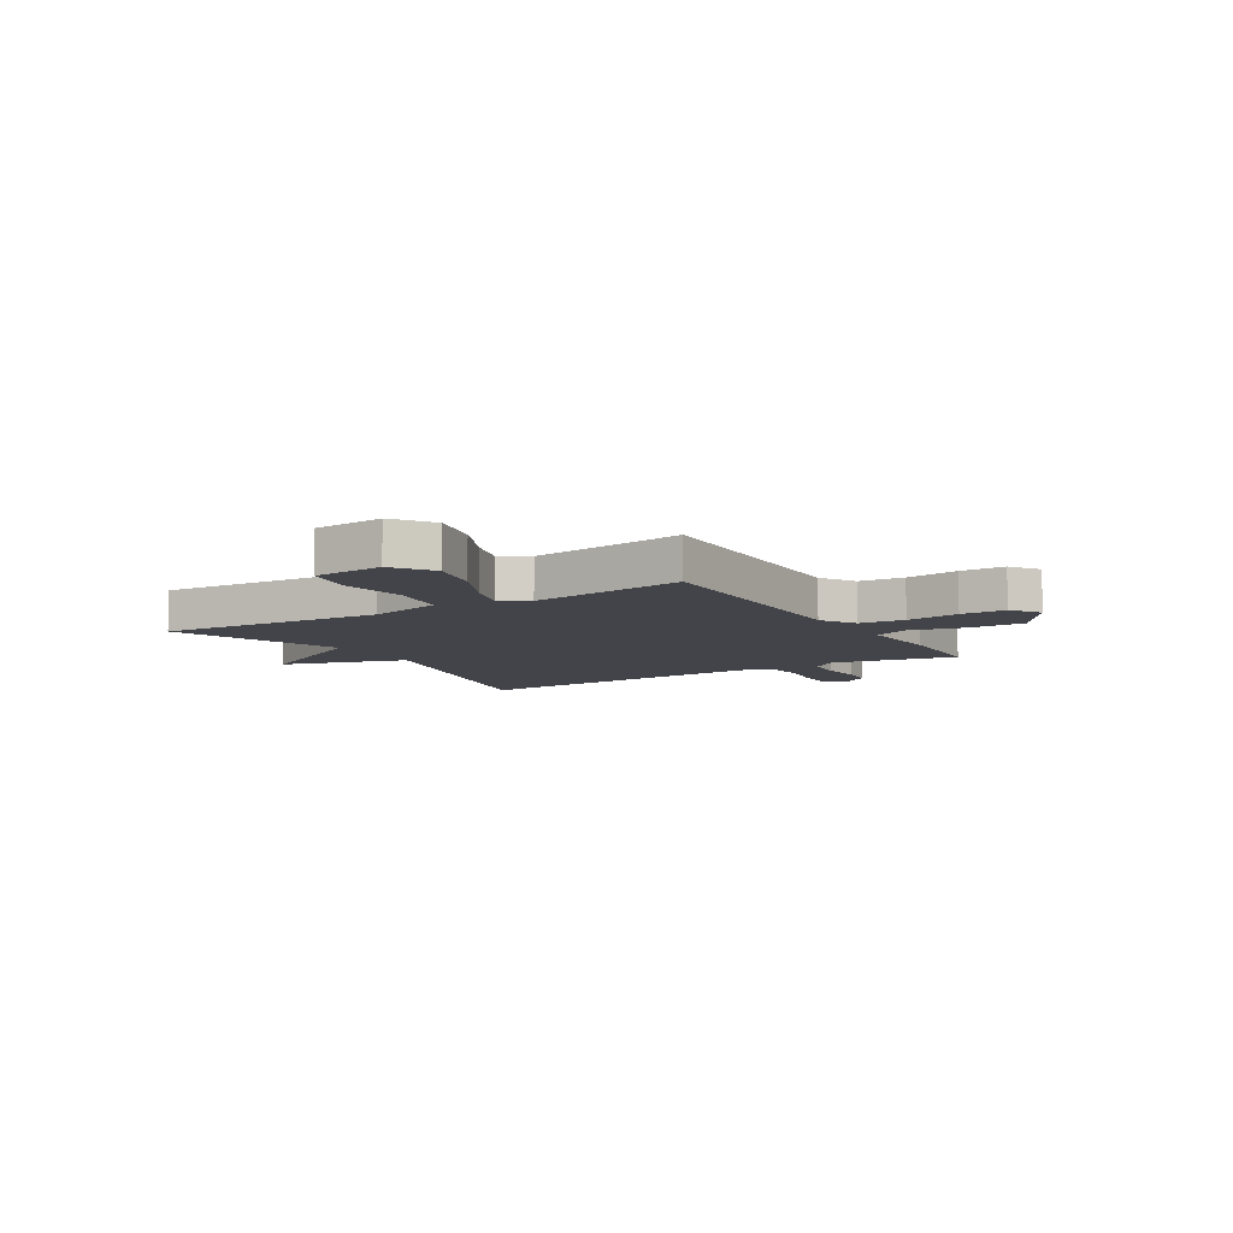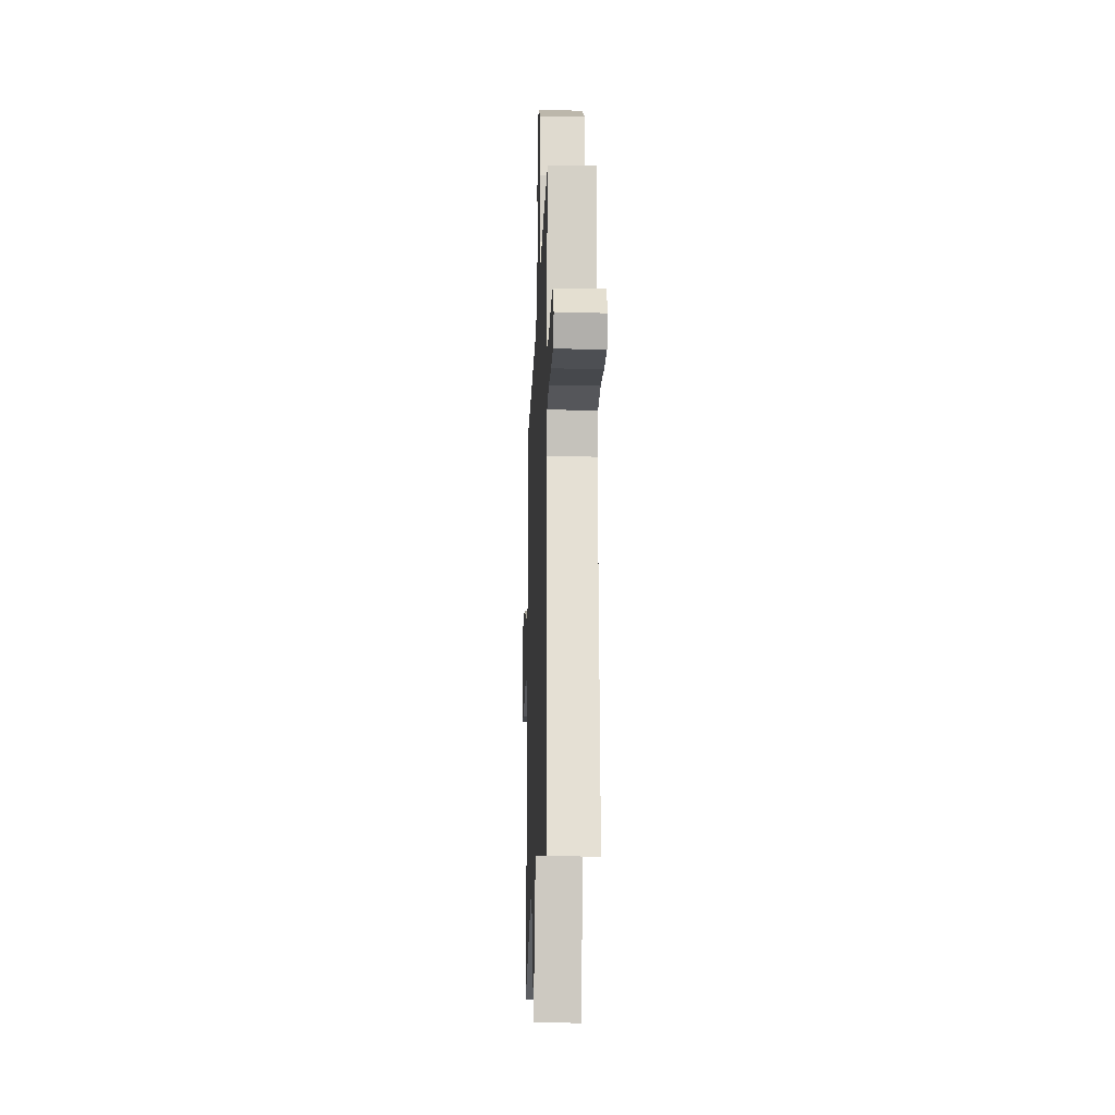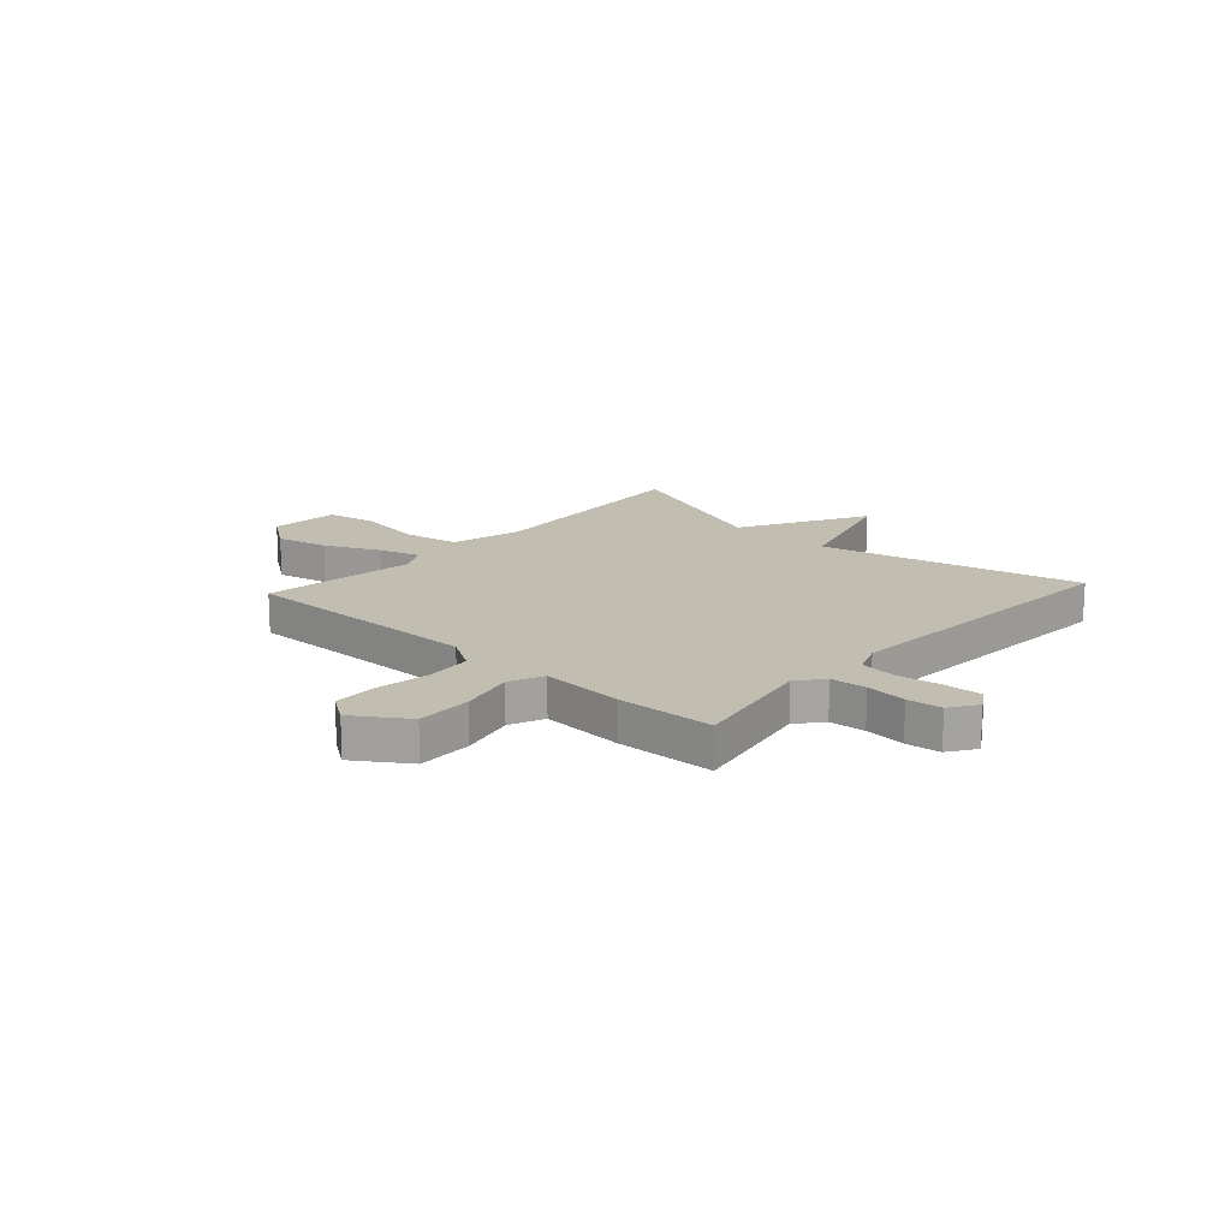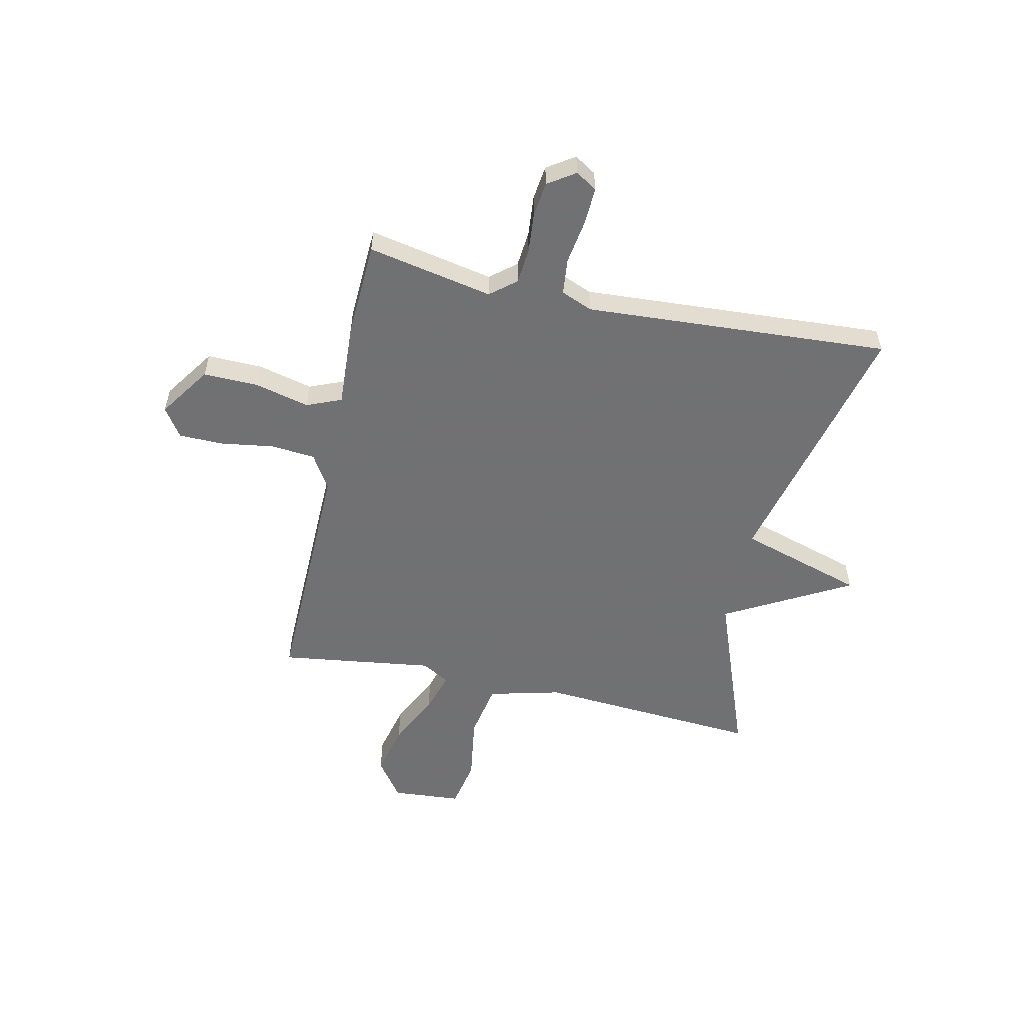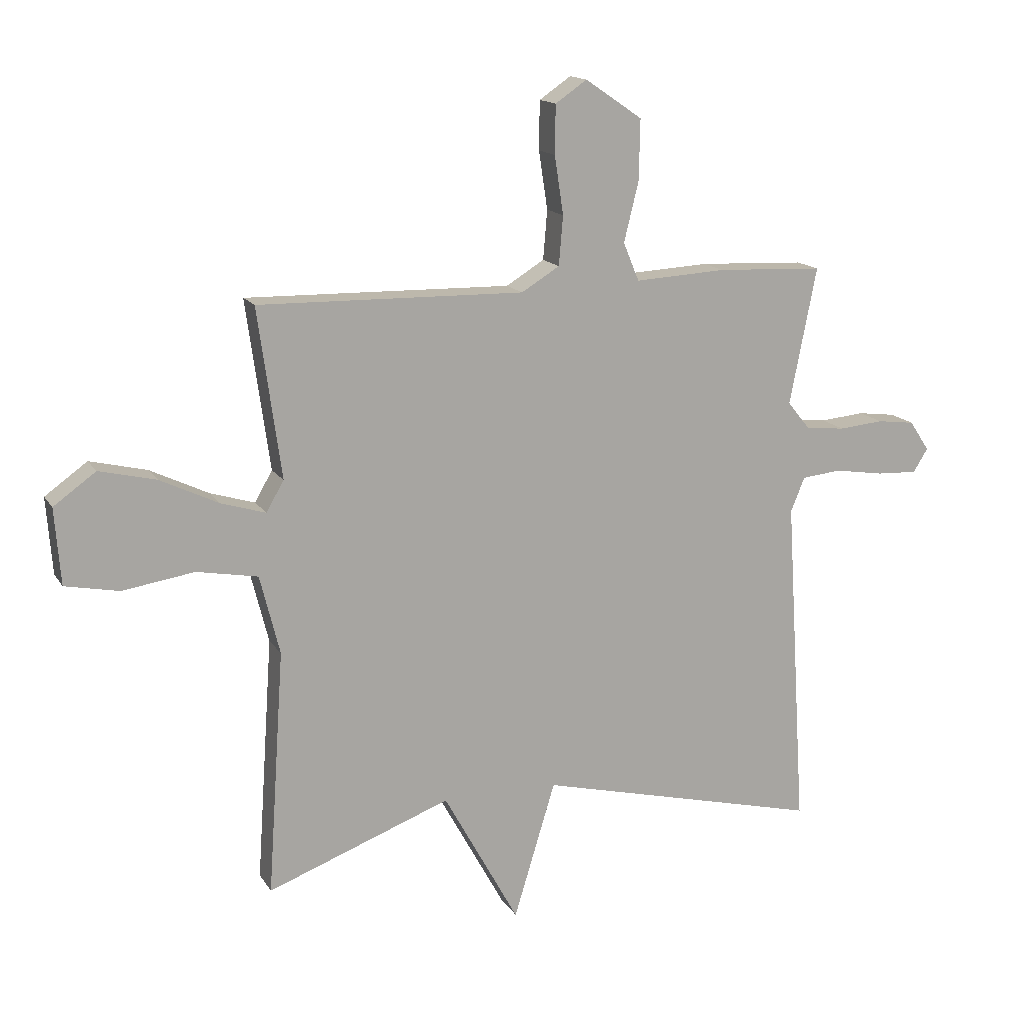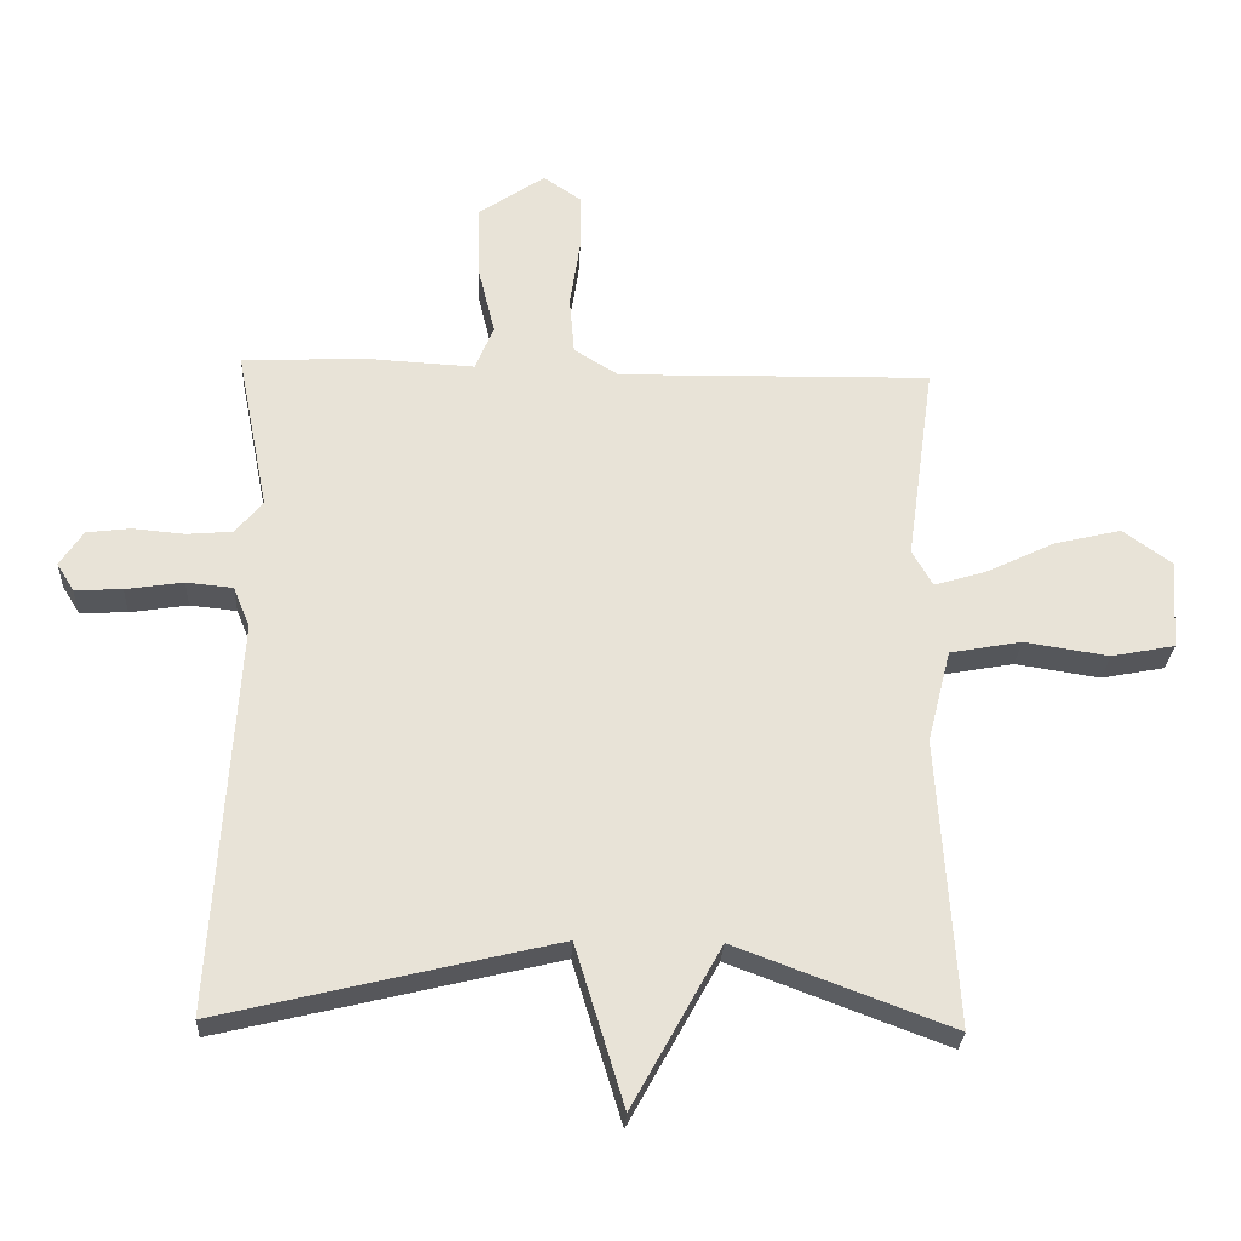
<metadata>
{"format":"obj","ext":"obj","renderer":"f3d","projection":"perspective","resolution":1024,"background":"white","views":[{"elev":-8.4,"azim":-58.5,"up":"+Y"},{"elev":-20.0,"azim":87.8,"up":"+Z"},{"elev":17.0,"azim":42.4,"up":"+Y"},{"elev":-55.3,"azim":77.6,"up":"+Y"},{"elev":14.9,"azim":-21.1,"up":"+Z"},{"elev":-27.0,"azim":177.2,"up":"+Z"}]}
</metadata>
<code>
v -0.5 0.07 0.5
v -0.046 0.07 0.492
v 0.019 0.07 0.532
v 0.026 0.07 0.616
v 0.011 0.07 0.715
v 0.012 0.07 0.798
v 0.066 0.07 0.835
v 0.163 0.07 0.769
v 0.161 0.07 0.666
v 0.136 0.07 0.564
v 0.163 0.07 0.499
v 0.319 0.07 0.508
v 0.5 0.07 0.5
v 0.454 0.07 0.266
v 0.493 0.07 0.218
v 0.56 0.07 0.212
v 0.636 0.07 0.219
v 0.7 0.07 0.211
v 0.734 0.07 0.16
v 0.709 0.07 0.12
v 0.64 0.07 0.123
v 0.556 0.07 0.136
v 0.488 0.07 0.129
v 0.464 0.07 0.07
v 0.5 0.07 -0.5
v 0.014 0.07 -0.382
v -0.057 0.07 -0.616
v -0.186 0.07 -0.382
v -0.5 0.07 -0.5
v -0.472 0.07 -0.082
v -0.506 0.07 0.053
v -0.61 0.07 0.072
v -0.733 0.07 0.053
v -0.825 0.07 0.071
v -0.835 0.07 0.201
v -0.763 0.07 0.253
v -0.666 0.07 0.23
v -0.566 0.07 0.182
v -0.49 0.07 0.159
v -0.46 0.07 0.211
v -0.5 0 0.5
v -0.046 0 0.492
v 0.019 0 0.532
v 0.026 0 0.616
v 0.011 0 0.715
v 0.012 0 0.798
v 0.066 0 0.835
v 0.163 0 0.769
v 0.161 0 0.666
v 0.136 0 0.564
v 0.163 0 0.499
v 0.319 0 0.508
v 0.5 0 0.5
v 0.454 0 0.266
v 0.493 0 0.218
v 0.56 0 0.212
v 0.636 0 0.219
v 0.7 0 0.211
v 0.734 0 0.16
v 0.709 0 0.12
v 0.64 0 0.123
v 0.556 0 0.136
v 0.488 0 0.129
v 0.464 0 0.07
v 0.5 0 -0.5
v 0.014 0 -0.382
v -0.057 0 -0.616
v -0.186 0 -0.382
v -0.5 0 -0.5
v -0.472 0 -0.082
v -0.506 0 0.053
v -0.61 0 0.072
v -0.733 0 0.053
v -0.825 0 0.071
v -0.835 0 0.201
v -0.763 0 0.253
v -0.666 0 0.23
v -0.566 0 0.182
v -0.49 0 0.159
v -0.46 0 0.211
f 36 37 38
f 35 36 38
f 34 35 38
f 33 34 38
f 32 33 38
f 31 32 38 39
f 30 31 39 40
f 28 29 30
f 26 27 28
f 26 28 30 40
f 40 1 2
f 26 40 2
f 25 26 2
f 24 25 2
f 20 21 22
f 19 20 22
f 18 19 22
f 17 18 22
f 16 17 22
f 15 16 22 23
f 24 2 3
f 23 24 3
f 15 23 3
f 14 15 3
f 11 12 13 14
f 8 9 10
f 7 8 10
f 6 7 10
f 5 6 10
f 4 5 10
f 4 10 11
f 3 4 11
f 3 11 14
f 78 77 76
f 78 76 75
f 78 75 74
f 78 74 73
f 78 73 72
f 79 78 72 71
f 80 79 71 70
f 70 69 68
f 68 67 66
f 80 70 68 66
f 42 41 80
f 42 80 66
f 42 66 65
f 42 65 64
f 62 61 60
f 62 60 59
f 62 59 58
f 62 58 57
f 62 57 56
f 63 62 56 55
f 43 42 64
f 43 64 63
f 43 63 55
f 43 55 54
f 54 53 52 51
f 50 49 48
f 50 48 47
f 50 47 46
f 50 46 45
f 50 45 44
f 51 50 44
f 51 44 43
f 54 51 43
f 1 41 42 2
f 2 42 43 3
f 3 43 44 4
f 4 44 45 5
f 5 45 46 6
f 6 46 47 7
f 7 47 48 8
f 8 48 49 9
f 9 49 50 10
f 10 50 51 11
f 11 51 52 12
f 12 52 53 13
f 13 53 54 14
f 14 54 55 15
f 15 55 56 16
f 16 56 57 17
f 17 57 58 18
f 18 58 59 19
f 19 59 60 20
f 20 60 61 21
f 21 61 62 22
f 22 62 63 23
f 23 63 64 24
f 24 64 65 25
f 25 65 66 26
f 26 66 67 27
f 27 67 68 28
f 28 68 69 29
f 29 69 70 30
f 30 70 71 31
f 31 71 72 32
f 32 72 73 33
f 33 73 74 34
f 34 74 75 35
f 35 75 76 36
f 36 76 77 37
f 37 77 78 38
f 38 78 79 39
f 39 79 80 40
f 40 80 41 1

</code>
